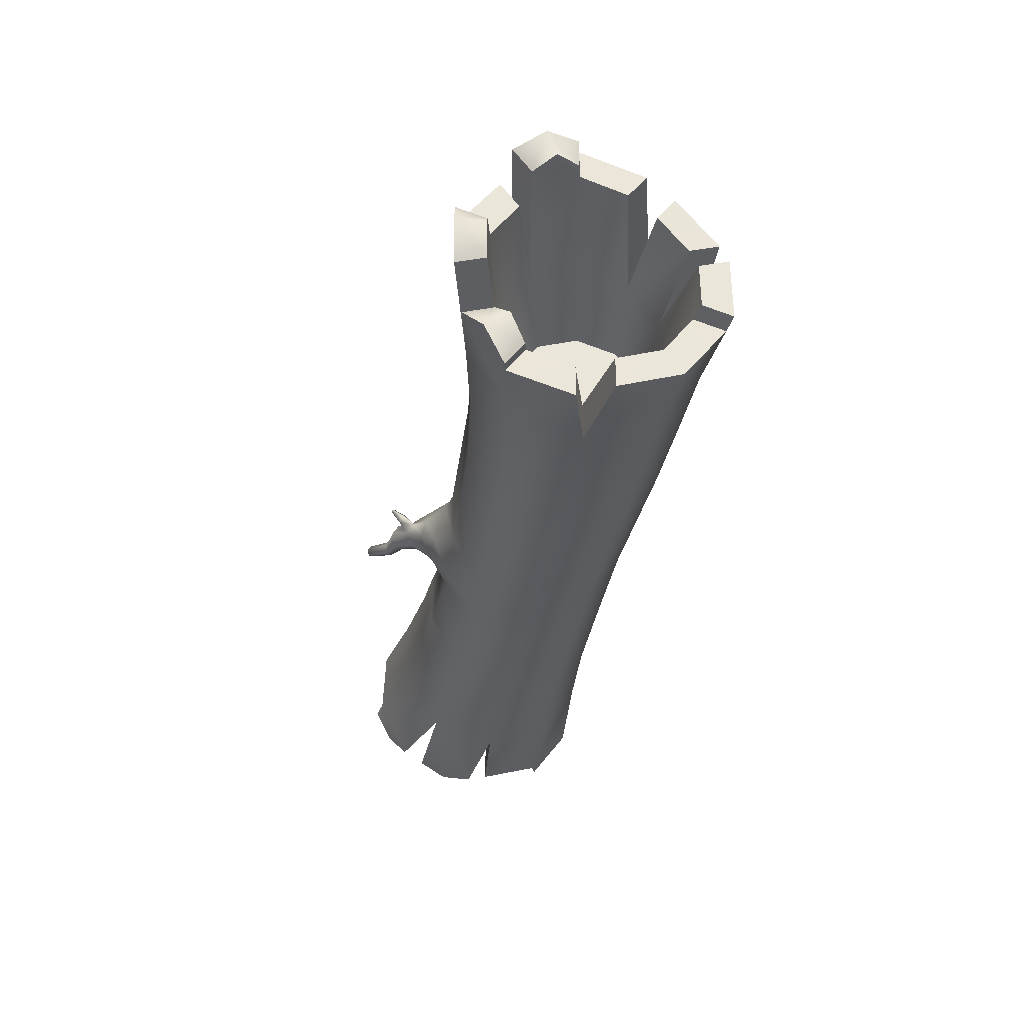
<metadata>
{"format":"obj","ext":"obj","renderer":"f3d","projection":"perspective","resolution":1024,"background":"white","views":[{"elev":-33.6,"azim":81.0,"up":"+Y"}]}
</metadata>
<code>
g ItemBox_TreeStump_02
v 0.8976 0.2317 0.01004
v 0.8976 0.05057 0.2593
v 0.8976 0.1816 0.1641
v 0.8976 0.05057 -0.2392
v 0.8976 0.1816 -0.144
v 0.8976 -0.2424 0.1641
v 0.8976 -0.1114 0.2593
v 0.8976 -0.2424 -0.144
v 0.8976 -0.2925 0.01004
v 0.8976 -0.1114 -0.2392
v 1.741 0.3366 0.1578
v 1.816 0.4138 0.2875
v 1.741 0.4568 0.1578
v 1.816 0.305 0.2521
v 1.741 0.2809 0.329
v 1.741 0.3783 0.3997
v 1.615 0.3259 0.4242
v 1.614 0.08056 0.4597
v 1.614 0.1184 0.5763
v 1.615 0.2286 0.3535
v 1.693 0.08021 0.479
v 1.758 0.01029 0.6043
v 1.693 0.1174 0.5934
v 1.758 0.01029 0.4899
v 1.693 -0.09976 0.479
v 1.693 -0.1369 0.5934
v 1.567 -0.2109 0.4335
v 1.641 -0.3547 0.4819
v 1.567 -0.2481 0.5479
v 1.641 -0.2874 0.3893
v 1.567 -0.3565 0.3277
v 1.567 -0.4538 0.3984
v 1.52 -0.4458 0.3885
v 1.521 -0.4028 0.1451
v 1.521 -0.5231 0.1451
v 1.52 -0.347 0.3167
v 1.567 -0.3247 -0.1569
v 1.565 -0.5019 0.01426
v 1.565 -0.3816 0.01426
v 1.567 -0.422 -0.2276
v 1.569 -0.1754 -0.2723
v 1.569 -0.2133 -0.389
v 1.645 -0.2088 -0.3983
v 1.645 0.008375 -0.2839
v 1.645 0.04554 -0.3983
v 1.645 -0.1716 -0.2839
v 1.601 0.1534 -0.3806
v 1.609 0.252 -0.1526
v 1.609 0.3493 -0.2233
v 1.601 0.1162 -0.2662
v 1.696 0.3592 -0.09848
v 1.695 0.3269 0.1471
v 1.695 0.4484 0.1471
v 1.696 0.2619 -0.02778
v 0.8976 -0.2424 0.1641
v 1.244 -0.1293 0.3715
v 0.8976 -0.1114 0.2593
v 1.244 -0.2894 0.2552
v 1.567 -0.2109 0.4335
v 0.8976 -0.2925 0.01004
v 1.52 -0.347 0.3167
v 1.641 -0.2874 0.3893
v 1.567 -0.3565 0.3277
v 1.244 -0.3505 0.06707
v 1.521 -0.4028 0.1451
v 0.8976 -0.2424 -0.144
v 1.244 -0.2894 -0.1211
v 1.565 -0.3816 0.01426
v 0.8976 -0.1114 -0.2392
v 1.567 -0.3247 -0.1569
v 1.244 -0.1293 -0.2374
v 0.8976 0.05057 -0.2392
v 1.569 -0.1754 -0.2723
v 1.645 0.008375 -0.2839
v 1.645 -0.1716 -0.2839
v 1.244 0.06851 -0.2374
v 0.8976 0.1816 -0.144
v 1.244 0.2286 -0.1211
v 1.601 0.1162 -0.2662
v 1.609 0.252 -0.1526
v 0.8976 0.2317 0.01004
v 1.244 0.2897 0.06707
v 1.696 0.2619 -0.02778
v 0.8976 0.1816 0.1641
v 1.695 0.3269 0.1471
v 1.244 0.2286 0.2552
v 0.8976 0.05057 0.2593
v 1.741 0.2809 0.329
v 1.816 0.305 0.2521
v 1.741 0.3366 0.1578
v 1.244 0.06851 0.3715
v 1.615 0.2286 0.3535
v 0.8976 -0.1114 0.2593
v 1.244 -0.1293 0.3715
v 1.693 -0.09976 0.479
v 1.614 0.08056 0.4597
v 1.758 0.01029 0.4899
v 1.693 0.08021 0.479
v 1.248 0.3296 0.3278
v 1.741 0.2809 0.329
v 1.244 0.2286 0.2552
v 1.741 0.3783 0.3997
v 1.614 0.1184 0.5763
v 1.248 0.3296 0.3278
v 1.615 0.3259 0.4242
v 1.248 0.0965 0.4972
v 1.693 -0.1369 0.5934
v 1.758 0.01029 0.6043
v 1.693 0.1174 0.5934
v 1.249 -0.1672 0.4915
v 0.9066 0.09844 0.427
v 0.9066 -0.1626 0.427
v 1.249 -0.4004 0.3221
v 1.567 -0.2481 0.5479
v 1.52 -0.4458 0.3885
v 1.641 -0.3547 0.4819
v 1.567 -0.4538 0.3984
v 1.521 -0.5231 0.1451
v 1.244 -0.4966 0.06707
v 0.9066 -0.3737 0.2736
v 0.5681 -0.1548 0.3929
v 0.9066 0.3096 0.2736
v 0.5681 0.09398 0.3929
v 0.9066 -0.4544 0.02534
v 0.5681 -0.3561 0.2466
v -0.09245 -0.3307 0.2337
v -0.1386 -0.0851 0.3548
v -0.04658 0.08463 0.3757
v -0.3178 -0.1406 0.3662
v -0.1264 0.2271 0.2491
v 0.5681 0.2953 0.2466
v 0.5681 -0.4329 0.01004
v -0.3178 -0.3289 0.2302
v -0.4823 -0.08672 0.3463
v -0.09245 0.3533 0.01144
v -0.3178 0.2793 0.2287
v -0.09245 -0.4029 0.01144
v -0.3178 0.3505 0.007569
v -0.5393 0.208 0.2498
v 0.9066 0.3902 0.02534
v 0.5681 0.3721 0.01004
v -0.09245 0.2811 -0.2108
v 1.244 0.4358 0.06707
v 1.695 0.4484 0.1471
v 1.741 0.3783 0.3997
v 1.816 0.4138 0.2875
v 1.741 0.4568 0.1578
v 1.244 0.3468 -0.207
v 1.696 0.3592 -0.09848
v 0.9066 0.3096 -0.2229
v 0.5681 0.2953 -0.2266
v 1.244 0.1137 -0.3763
v 1.609 0.3493 -0.2233
v 1.601 0.1534 -0.3806
v 0.9066 0.09844 -0.3763
v 0.5681 0.09398 -0.3728
v -0.09245 0.09204 -0.3482
v -0.3178 0.2782 -0.2132
v -0.3178 0.08991 -0.3492
v -0.5431 0.2753 -0.2155
v -0.5431 0.08779 -0.3503
v -0.7456 0.09456 -0.3536
v -0.5431 0.3477 0.0037
v -0.7456 0.2875 -0.2156
v -0.9481 0.1013 -0.3568
v -0.7456 0.3624 0.009372
v -0.9481 0.2997 -0.2157
v -0.7456 0.2909 0.2355
v -0.5747 0.08667 0.3549
v -1.326 0.3426 -0.2348
v -1.325 0.1424 -0.3839
v -1.77 0.3865 -0.2908
v -1.696 0.1724 -0.4284
v -1.77 0.1839 -0.435
v -0.9481 0.3772 0.01504
v -1.326 0.4294 0.02373
v -1.65 0.4448 -0.2043
v -1.604 0.5095 0.0267
v -1.71 0.4808 -0.08793
v -1.65 0.5231 0.02882
v -1.605 0.4342 0.2611
v -1.321 0.3637 0.2727
v -0.9481 0.3043 0.2473
v -0.7456 0.1 0.3763
v -0.7456 -0.1371 0.3781
v -1.321 0.1447 0.4351
v -0.9481 0.1088 0.3923
v -1.65 0.147 0.5043
v -1.648 0.3455 0.3583
v -1.652 -0.108 0.5148
v -0.9481 -0.1346 0.3947
v -1.321 -0.1279 0.4378
v -1.321 -0.35 0.2798
v -0.9481 -0.333 0.2536
v -0.7456 -0.33 0.2401
v -1.726 -0.3195 0.3885
v -1.786 -0.2217 0.46
v -1.726 -0.1178 0.532
v -0.5431 -0.3271 0.2267
v -0.9481 -0.4105 0.02287
v -0.3178 -0.4012 0.009425
v -0.7456 -0.405 0.01514
v -0.5431 -0.3995 0.007413
v -0.09245 -0.3307 -0.2108
v -0.3178 -0.33 -0.2117
v 0.5681 -0.3561 -0.2266
v 0.9066 -0.3737 -0.2229
v 1.244 -0.4076 -0.207
v 1.567 -0.422 -0.2276
v 1.565 -0.5019 0.01426
v 1.569 -0.2133 -0.389
v 1.244 -0.1745 -0.3763
v 0.9066 -0.1626 -0.3763
v 1.244 0.1137 -0.3763
v 1.645 0.04554 -0.3983
v 1.645 -0.2088 -0.3983
v 0.9066 0.09844 -0.3763
v 0.5681 0.09398 -0.3728
v 0.5681 -0.1548 -0.3728
v -0.09245 -0.1416 -0.3482
v -0.09245 0.09204 -0.3482
v -0.3178 0.08991 -0.3492
v -0.3178 -0.1424 -0.3487
v -0.5431 0.08779 -0.3503
v -0.5431 -0.3293 -0.2125
v -0.5431 -0.1431 -0.3492
v -0.7456 -0.1426 -0.3518
v -0.7456 0.09456 -0.3536
v -0.7456 -0.3334 -0.211
v -0.9481 -0.1421 -0.3544
v -0.9481 0.1013 -0.3568
v -0.9481 -0.3376 -0.2094
v -1.325 -0.1303 -0.3812
v -1.325 0.1424 -0.3839
v -1.696 0.1724 -0.4284
v -1.696 -0.07733 -0.4248
v -1.321 -0.3551 -0.2387
v -1.321 -0.4368 0.02135
v -1.773 -0.3328 -0.2667
v -1.816 -0.1345 -0.4245
v -1.816 -0.335 -0.2757
v -1.774 -0.401 -0.0204
v -1.691 -0.4602 0.0737
v -1.747 -0.4299 0.1902
v -1.683 -0.3934 0.307
v 1.244 0.2286 0.2552
v 1.615 0.3259 0.4242
v 1.248 0.3296 0.3278
v 1.615 0.2286 0.3535
v 1.249 -0.1672 0.4915
v 1.693 -0.09976 0.479
v 1.244 -0.1293 0.3715
v 1.693 -0.1369 0.5934
v 1.249 -0.1672 0.4915
v 1.567 -0.2109 0.4335
v 1.567 -0.2481 0.5479
v 1.244 -0.1293 0.3715
v 1.244 -0.4966 0.06707
v 1.521 -0.4028 0.1451
v 1.244 -0.3505 0.06707
v 1.521 -0.5231 0.1451
v 1.244 -0.3505 0.06707
v 1.565 -0.5019 0.01426
v 1.244 -0.4966 0.06707
v 1.565 -0.3816 0.01426
v 1.244 0.06851 -0.2374
v 1.645 0.04554 -0.3983
v 1.645 0.008375 -0.2839
v 1.244 0.1137 -0.3763
v 1.244 0.3468 -0.207
v 1.609 0.252 -0.1526
v 1.244 0.2286 -0.1211
v 1.609 0.3493 -0.2233
v 1.244 0.06851 -0.2374
v 1.601 0.1534 -0.3806
v 1.244 0.1137 -0.3763
v 1.601 0.1162 -0.2662
v 1.244 0.2286 -0.1211
v 1.696 0.3592 -0.09848
v 1.244 0.3468 -0.207
v 1.696 0.2619 -0.02778
v 1.614 0.1184 0.5763
v 1.693 0.08021 0.479
v 1.693 0.1174 0.5934
v 1.614 0.08056 0.4597
v 1.567 -0.3565 0.3277
v 1.52 -0.4458 0.3885
v 1.567 -0.4538 0.3984
v 1.52 -0.347 0.3167
v 1.741 0.4568 0.1578
v 1.695 0.3269 0.1471
v 1.741 0.3366 0.1578
v 1.695 0.4484 0.1471
v 1.645 -0.2088 -0.3983
v 1.569 -0.1754 -0.2723
v 1.645 -0.1716 -0.2839
v 1.569 -0.2133 -0.389
v -0.9378 -0.2224 0.1745
v -0.9378 0.05165 0.2606
v -0.9378 -0.09936 0.2621
v -0.9378 0.2182 0.02653
v -0.9378 0.1729 0.1706
v -0.9378 0.04703 -0.2042
v -0.9378 0.1701 -0.1166
v -0.9378 -0.2253 -0.1127
v -0.9378 -0.2705 0.03139
v -0.9378 -0.104 -0.2027
v -1.816 -0.335 -0.2757
v -1.816 -0.09686 -0.3125
v -1.816 -0.2388 -0.2072
v -1.816 -0.1345 -0.4245
v -1.696 -0.07733 -0.4248
v -1.696 0.1368 -0.3149
v -1.696 -0.04013 -0.3141
v -1.696 0.1724 -0.4284
v -1.77 0.1839 -0.435
v -1.77 0.292 -0.2208
v -1.77 0.1487 -0.3228
v -1.77 0.3865 -0.2908
v -1.71 0.4808 -0.08793
v -1.65 0.3513 -0.135
v -1.65 0.4448 -0.2043
v -1.71 0.376 -0.0527
v -1.65 0.4068 0.02998
v -1.65 0.5231 0.02882
v -1.604 0.5095 0.0267
v -1.605 0.3398 0.1939
v -1.604 0.3918 0.02787
v -1.605 0.4342 0.2611
v -1.648 0.3455 0.3583
v -1.65 0.1099 0.394
v -1.648 0.2507 0.2909
v -1.65 0.147 0.5043
v -1.652 -0.07243 0.4015
v -1.652 -0.108 0.5148
v -1.786 -0.2217 0.46
v -1.726 -0.08267 0.4203
v -1.726 -0.1178 0.532
v -1.786 -0.1571 0.3693
v -1.726 -0.2254 0.3187
v -1.726 -0.3195 0.3885
v -1.747 -0.4299 0.1902
v -1.683 -0.2997 0.2375
v -1.683 -0.3934 0.307
v -1.747 -0.3247 0.1549
v -1.691 -0.3434 0.07254
v -1.691 -0.4602 0.0737
v -1.774 -0.401 -0.0204
v -1.773 -0.236 -0.1979
v -1.774 -0.2834 -0.02157
v -1.773 -0.3328 -0.2667
v -1.321 -0.239 0.1974
v -0.9378 -0.2705 0.03139
v -0.9378 -0.2224 0.1745
v -1.321 -0.2986 0.01997
v -1.683 -0.2997 0.2375
v -1.747 -0.3247 0.1549
v -1.691 -0.3434 0.07254
v -0.9378 -0.2253 -0.1127
v -1.321 -0.2425 -0.1586
v -1.774 -0.2834 -0.02157
v -0.9378 -0.104 -0.2027
v -1.773 -0.236 -0.1979
v -1.321 -0.09218 -0.2701
v -0.9378 0.04703 -0.2042
v -1.816 -0.09686 -0.3125
v -1.816 -0.2388 -0.2072
v -1.321 0.09497 -0.272
v -1.696 -0.04013 -0.3141
v -0.9378 0.1701 -0.1166
v -1.696 0.1368 -0.3149
v -1.77 0.292 -0.2208
v -1.77 0.1487 -0.3228
v -1.321 0.2475 -0.1635
v -0.9378 0.2182 0.02653
v -1.321 0.3071 0.01395
v -0.9378 0.1729 0.1706
v -1.65 0.3513 -0.135
v -1.321 0.251 0.1925
v -0.9378 0.05165 0.2606
v -1.604 0.3918 0.02787
v -1.71 0.376 -0.0527
v -1.65 0.4068 0.02998
v -1.605 0.3398 0.1939
v -1.321 0.1007 0.304
v -1.648 0.2507 0.2909
v -0.9378 -0.09936 0.2621
v -1.65 0.1099 0.394
v -1.321 -0.08646 0.3059
v -0.9378 -0.2224 0.1745
v -1.321 -0.239 0.1974
v -1.726 -0.2254 0.3187
v -1.652 -0.07243 0.4015
v -1.786 -0.1571 0.3693
v -1.726 -0.08267 0.4203
v -1.325 -0.1303 -0.3812
v -1.816 -0.09686 -0.3125
v -1.816 -0.1345 -0.4245
v -1.321 -0.09218 -0.2701
v -1.321 -0.09218 -0.2701
v -1.696 -0.07733 -0.4248
v -1.696 -0.04013 -0.3141
v -1.325 -0.1303 -0.3812
v -1.326 0.3426 -0.2348
v -1.77 0.292 -0.2208
v -1.77 0.3865 -0.2908
v -1.321 0.2475 -0.1635
v -1.326 0.3426 -0.2348
v -1.65 0.3513 -0.135
v -1.321 0.2475 -0.1635
v -1.65 0.4448 -0.2043
v -1.321 0.3637 0.2727
v -1.605 0.3398 0.1939
v -1.605 0.4342 0.2611
v -1.321 0.251 0.1925
v -1.321 0.251 0.1925
v -1.648 0.3455 0.3583
v -1.648 0.2507 0.2909
v -1.321 0.3637 0.2727
v -1.321 -0.239 0.1974
v -1.726 -0.3195 0.3885
v -1.321 -0.35 0.2798
v -1.726 -0.2254 0.3187
v -1.321 -0.4368 0.02135
v -1.691 -0.3434 0.07254
v -1.691 -0.4602 0.0737
v -1.321 -0.2986 0.01997
v -1.321 -0.239 0.1974
v -1.683 -0.3934 0.307
v -1.683 -0.2997 0.2375
v -1.321 -0.35 0.2798
v -1.321 -0.2986 0.01997
v -1.774 -0.401 -0.0204
v -1.774 -0.2834 -0.02157
v -1.321 -0.4368 0.02135
v -1.696 0.1724 -0.4284
v -1.77 0.1487 -0.3228
v -1.696 0.1368 -0.3149
v -1.77 0.1839 -0.435
v -1.65 0.4068 0.02998
v -1.604 0.5095 0.0267
v -1.604 0.3918 0.02787
v -1.65 0.5231 0.02882
v -1.816 -0.335 -0.2757
v -1.773 -0.236 -0.1979
v -1.773 -0.3328 -0.2667
v -1.816 -0.2388 -0.2072
v -1.726 -0.1178 0.532
v -1.652 -0.07243 0.4015
v -1.652 -0.108 0.5148
v -1.726 -0.08267 0.4203
v -0.7265 0.2185 0.6653
v -0.7429 0.193 0.6645
v -0.7404 0.2108 0.6593
v -0.7239 0.1782 0.6797
v -0.737 0.1804 0.6711
v -0.7081 0.2012 0.683
v -0.7114 0.217 0.675
v -0.7104 0.1867 0.6853
v -0.6254 0.1775 0.6081
v -0.6283 0.1991 0.5964
v -0.7265 0.2185 0.6653
v -0.6449 0.2001 0.5781
v -0.7404 0.2108 0.6593
v -0.628 0.1575 0.6103
v -0.4952 0.1682 0.587
v -0.643 0.1449 0.598
v -0.7239 0.1782 0.6797
v -0.4996 0.1337 0.5907
v -0.6573 0.1469 0.582
v -0.737 0.1804 0.6711
v -0.6639 0.1638 0.571
v -0.7429 0.193 0.6645
v -0.5615 0.1446 0.5231
v -0.5255 0.1121 0.5696
v -0.5502 0.1156 0.542
v -0.513 0.1282 0.462
v -0.4992 0.093 0.4844
v -0.4996 0.1071 0.4108
v -0.4652 0.08772 0.5148
v -0.4745 0.04779 0.4388
v -0.5127 0.0973 0.3815
v -0.4273 0.1256 0.5321
v -0.4589 -0.005099 0.399
v -0.5747 0.08667 0.3549
v -0.4823 -0.08672 0.3463
v -0.4085 0.03101 0.4657
v -0.3553 -0.03746 0.4322
v -0.3178 -0.1406 0.3662
v -0.3364 0.06075 0.4756
v -0.2319 -0.01962 0.4315
v -0.1386 -0.0851 0.3548
v -0.4474 0.1587 0.5507
v -0.3844 0.1428 0.5051
v -0.5001 0.2054 0.5667
v -0.4265 0.18 0.51
v -0.3186 0.1237 0.4593
v -0.1626 0.09568 0.3925
v -0.04658 0.08463 0.3757
v -0.5287 0.2071 0.5353
v -0.3308 0.1955 0.4216
v -0.2236 0.1991 0.3394
v -0.1264 0.2271 0.2491
v -0.4649 0.2009 0.4703
v -0.6603 0.1885 0.5652
v -0.3542 0.2366 0.3233
v -0.3178 0.2793 0.2287
v -0.4076 0.2106 0.392
v -0.5553 0.1872 0.5129
v -0.6639 0.1638 0.571
v -0.7429 0.193 0.6645
v -0.5615 0.1446 0.5231
v -0.5028 0.1785 0.4474
v -0.513 0.1282 0.462
v -0.4814 0.1844 0.3801
v -0.4996 0.1071 0.4108
v -0.4895 0.1839 0.3273
v -0.5127 0.0973 0.3815
v -0.5393 0.208 0.2498
v -0.5747 0.08667 0.3549
v -0.4208 0.2387 0.5938
v -0.409 0.2336 0.6021
v -0.4265 0.2309 0.6047
v -0.418 0.2231 0.6057
v -0.3884 0.1888 0.5591
v -0.4208 0.2387 0.5938
v -0.4117 0.1682 0.5685
v -0.4283 0.1894 0.5697
v -0.4265 0.2309 0.6047
v -0.4474 0.1587 0.5507
v -0.4273 0.1256 0.5321
v -0.3844 0.1428 0.5051
v -0.4145 0.2096 0.5468
v -0.4265 0.18 0.51
v -0.4474 0.1587 0.5507
v -0.4283 0.1894 0.5697
v -0.4265 0.2309 0.6047
g ItemBox_TreeStump_02_0
f 3 2 1
f 2 4 1
f 1 4 5
f 6 4 2
f 7 6 2
f 8 4 6
f 9 8 6
f 10 4 8
f 13 12 11
f 14 11 12
f 14 12 15
f 16 15 12
f 19 18 17
f 20 17 18
f 23 22 21
f 24 21 22
f 24 22 25
f 26 25 22
f 29 28 27
f 30 27 28
f 30 28 31
f 32 31 28
f 35 34 33
f 36 33 34
f 39 38 37
f 40 37 38
f 37 40 41
f 42 41 40
f 45 44 43
f 46 43 44
f 49 48 47
f 50 47 48
f 53 52 51
f 54 51 52
f 57 56 55
f 58 55 56
f 56 59 58
f 55 58 60
f 61 58 59
f 59 62 61
f 63 61 62
f 64 60 58
f 58 61 64
f 65 64 61
f 60 64 66
f 67 66 64
f 64 68 67
f 66 67 69
f 70 67 68
f 71 69 67
f 67 70 71
f 69 71 72
f 73 71 70
f 73 74 71
f 75 74 73
f 76 71 74
f 76 72 71
f 72 76 77
f 78 77 76
f 76 79 78
f 80 78 79
f 77 78 81
f 82 81 78
f 78 83 82
f 81 82 84
f 85 82 83
f 86 84 82
f 82 85 86
f 84 86 87
f 88 86 85
f 88 85 89
f 90 89 85
f 91 87 86
f 86 92 91
f 87 91 93
f 94 93 91
f 94 91 95
f 96 91 92
f 96 95 91
f 95 96 97
f 98 97 96
f 101 100 99
f 102 99 100
f 105 104 103
f 106 103 104
f 103 106 107
f 107 108 103
f 109 103 108
f 110 107 106
f 106 104 111
f 106 111 110
f 112 110 111
f 110 112 113
f 110 113 114
f 115 114 113
f 114 115 116
f 117 116 115
f 115 113 118
f 119 118 113
f 120 113 112
f 113 120 119
f 112 111 121
f 112 121 120
f 122 111 104
f 123 121 111
f 111 122 123
f 124 119 120
f 125 120 121
f 120 125 124
f 125 121 126
f 121 123 127
f 127 126 121
f 128 127 123
f 127 129 126
f 128 123 130
f 131 130 123
f 131 123 122
f 132 124 125
f 125 126 132
f 133 126 129
f 129 134 133
f 130 131 135
f 130 135 136
f 137 132 126
f 126 133 137
f 138 136 135
f 136 138 139
f 122 140 131
f 141 135 131
f 141 131 140
f 135 142 138
f 135 141 142
f 140 122 143
f 104 143 122
f 143 104 144
f 145 144 104
f 145 146 144
f 147 144 146
f 143 144 148
f 143 148 140
f 149 148 144
f 140 150 141
f 150 140 148
f 151 142 141
f 151 141 150
f 148 152 150
f 148 153 152
f 154 152 153
f 155 150 152
f 150 155 151
f 156 151 155
f 156 157 151
f 142 151 157
f 142 157 158
f 159 158 157
f 158 138 142
f 158 159 160
f 161 160 159
f 161 162 160
f 138 158 163
f 160 163 158
f 163 139 138
f 164 160 162
f 160 164 163
f 162 165 164
f 163 166 139
f 166 163 164
f 167 164 165
f 164 167 166
f 168 139 166
f 139 168 169
f 167 165 170
f 171 170 165
f 170 171 172
f 173 172 171
f 173 174 172
f 175 166 167
f 166 175 168
f 170 176 167
f 175 167 176
f 170 177 176
f 178 176 177
f 177 179 178
f 180 178 179
f 178 181 176
f 182 176 181
f 176 182 175
f 183 168 175
f 183 175 182
f 168 183 184
f 184 169 168
f 184 185 169
f 134 169 185
f 182 186 183
f 187 184 183
f 187 183 186
f 186 182 188
f 189 188 182
f 188 190 186
f 187 191 184
f 185 184 191
f 186 192 187
f 192 186 190
f 191 187 192
f 192 193 191
f 192 190 193
f 191 194 185
f 194 191 193
f 185 195 134
f 195 185 194
f 196 193 190
f 196 190 197
f 198 197 190
f 199 134 195
f 199 133 134
f 194 200 195
f 194 193 200
f 133 199 201
f 201 137 133
f 195 202 199
f 202 195 200
f 203 201 199
f 203 199 202
f 137 201 204
f 201 203 205
f 205 204 201
f 204 206 137
f 132 137 206
f 206 207 132
f 124 132 207
f 207 208 124
f 119 124 208
f 208 209 119
f 210 119 209
f 209 208 211
f 208 207 212
f 212 211 208
f 207 206 213
f 213 212 207
f 212 214 211
f 212 213 214
f 215 211 214
f 216 211 215
f 217 214 213
f 217 213 218
f 219 213 206
f 219 218 213
f 206 204 219
f 219 220 218
f 220 219 204
f 221 218 220
f 221 220 222
f 220 204 223
f 223 222 220
f 205 223 204
f 222 223 224
f 205 225 223
f 225 205 203
f 226 224 223
f 226 223 225
f 226 227 224
f 226 225 227
f 228 224 227
f 225 203 229
f 229 227 225
f 202 229 203
f 227 230 228
f 227 229 230
f 231 228 230
f 229 202 232
f 232 230 229
f 200 232 202
f 230 233 231
f 234 231 233
f 234 233 235
f 236 235 233
f 232 237 230
f 233 230 237
f 200 238 232
f 237 232 238
f 238 200 193
f 237 239 233
f 237 238 239
f 240 233 239
f 239 241 240
f 242 239 238
f 243 238 193
f 244 243 193
f 245 244 193
f 248 247 246
f 249 246 247
f 252 251 250
f 253 250 251
f 256 255 254
f 257 254 255
f 260 259 258
f 261 258 259
f 264 263 262
f 265 262 263
f 268 267 266
f 269 266 267
f 272 271 270
f 273 270 271
f 276 275 274
f 277 274 275
f 280 279 278
f 281 278 279
f 284 283 282
f 285 282 283
f 288 287 286
f 289 286 287
f 292 291 290
f 293 290 291
f 296 295 294
f 297 294 295
f 300 299 298
f 299 301 298
f 302 301 299
f 301 303 298
f 304 303 301
f 303 305 298
f 298 305 306
f 307 305 303
f 310 309 308
f 311 308 309
f 314 313 312
f 315 312 313
f 318 317 316
f 319 316 317
f 322 321 320
f 323 320 321
f 323 324 320
f 325 320 324
f 328 327 326
f 329 326 327
f 332 331 330
f 333 330 331
f 331 334 333
f 335 333 334
f 338 337 336
f 339 336 337
f 339 340 336
f 341 336 340
f 344 343 342
f 345 342 343
f 345 346 342
f 347 342 346
f 350 349 348
f 351 348 349
f 354 353 352
f 355 352 353
f 356 352 355
f 357 356 355
f 358 357 355
f 353 359 355
f 360 355 359
f 355 360 361
f 359 362 360
f 363 361 360
f 364 360 362
f 360 364 363
f 362 365 364
f 366 363 364
f 366 367 363
f 368 364 365
f 364 368 369
f 365 370 368
f 371 369 368
f 371 368 372
f 372 373 371
f 374 372 368
f 374 368 370
f 370 375 374
f 376 374 375
f 375 377 376
f 374 376 378
f 379 376 377
f 377 380 379
f 381 378 376
f 376 379 381
f 378 381 382
f 383 382 381
f 384 381 379
f 385 379 380
f 379 385 386
f 380 387 385
f 388 386 385
f 389 385 387
f 385 389 388
f 387 390 389
f 391 389 390
f 391 392 389
f 393 388 389
f 393 389 392
f 392 394 393
f 395 393 394
f 398 397 396
f 399 396 397
f 402 401 400
f 403 400 401
f 406 405 404
f 407 404 405
f 410 409 408
f 411 408 409
f 414 413 412
f 415 412 413
f 418 417 416
f 419 416 417
f 422 421 420
f 423 420 421
f 426 425 424
f 427 424 425
f 430 429 428
f 431 428 429
f 434 433 432
f 435 432 433
f 438 437 436
f 439 436 437
f 442 441 440
f 443 440 441
f 446 445 444
f 447 444 445
f 450 449 448
f 451 448 449
f 454 453 452
f 452 453 455
f 456 455 453
f 452 455 457
f 458 452 457
f 459 457 455
f 457 460 458
f 457 459 460
f 461 458 460
f 458 461 462
f 463 462 461
f 462 463 464
f 465 460 459
f 460 466 461
f 460 465 466
f 465 459 467
f 468 467 459
f 469 466 465
f 465 467 469
f 467 468 470
f 471 470 468
f 470 471 472
f 473 472 471
f 472 474 470
f 467 470 475
f 475 469 467
f 476 470 474
f 476 475 470
f 474 477 476
f 478 476 477
f 476 478 475
f 477 479 478
f 475 480 469
f 480 475 478
f 481 478 479
f 478 481 480
f 479 482 481
f 483 469 480
f 469 483 466
f 484 481 482
f 482 485 484
f 486 484 485
f 487 480 481
f 481 484 487
f 480 487 483
f 484 486 488
f 488 487 484
f 489 488 486
f 490 483 487
f 487 488 490
f 488 489 491
f 491 490 488
f 492 491 489
f 493 466 483
f 483 490 494
f 466 493 495
f 495 461 466
f 496 495 493
f 497 494 490
f 490 491 497
f 494 497 496
f 491 492 498
f 498 497 491
f 499 498 492
f 495 500 461
f 495 496 500
f 463 461 500
f 497 498 501
f 501 496 497
f 498 499 502
f 502 501 498
f 503 502 499
f 496 501 504
f 504 500 496
f 463 500 505
f 505 464 463
f 502 503 506
f 507 506 503
f 501 502 508
f 508 504 501
f 506 508 502
f 500 504 509
f 509 505 500
f 505 510 464
f 511 464 510
f 510 505 512
f 509 512 505
f 513 509 504
f 509 513 512
f 504 508 513
f 514 512 513
f 515 513 508
f 513 515 514
f 508 506 515
f 516 514 515
f 517 515 506
f 515 517 516
f 506 507 517
f 518 516 517
f 519 517 507
f 517 519 518
f 520 518 519
f 523 522 521
f 523 524 522
f 522 524 525
f 522 525 526
f 527 525 524
f 527 524 528
f 529 528 524
f 528 530 527
f 531 527 530
f 531 532 527
f 525 527 532
f 525 532 533
f 533 526 525
f 534 533 532
f 534 535 533
f 536 533 535
f 533 536 526
f 537 526 536

</code>
